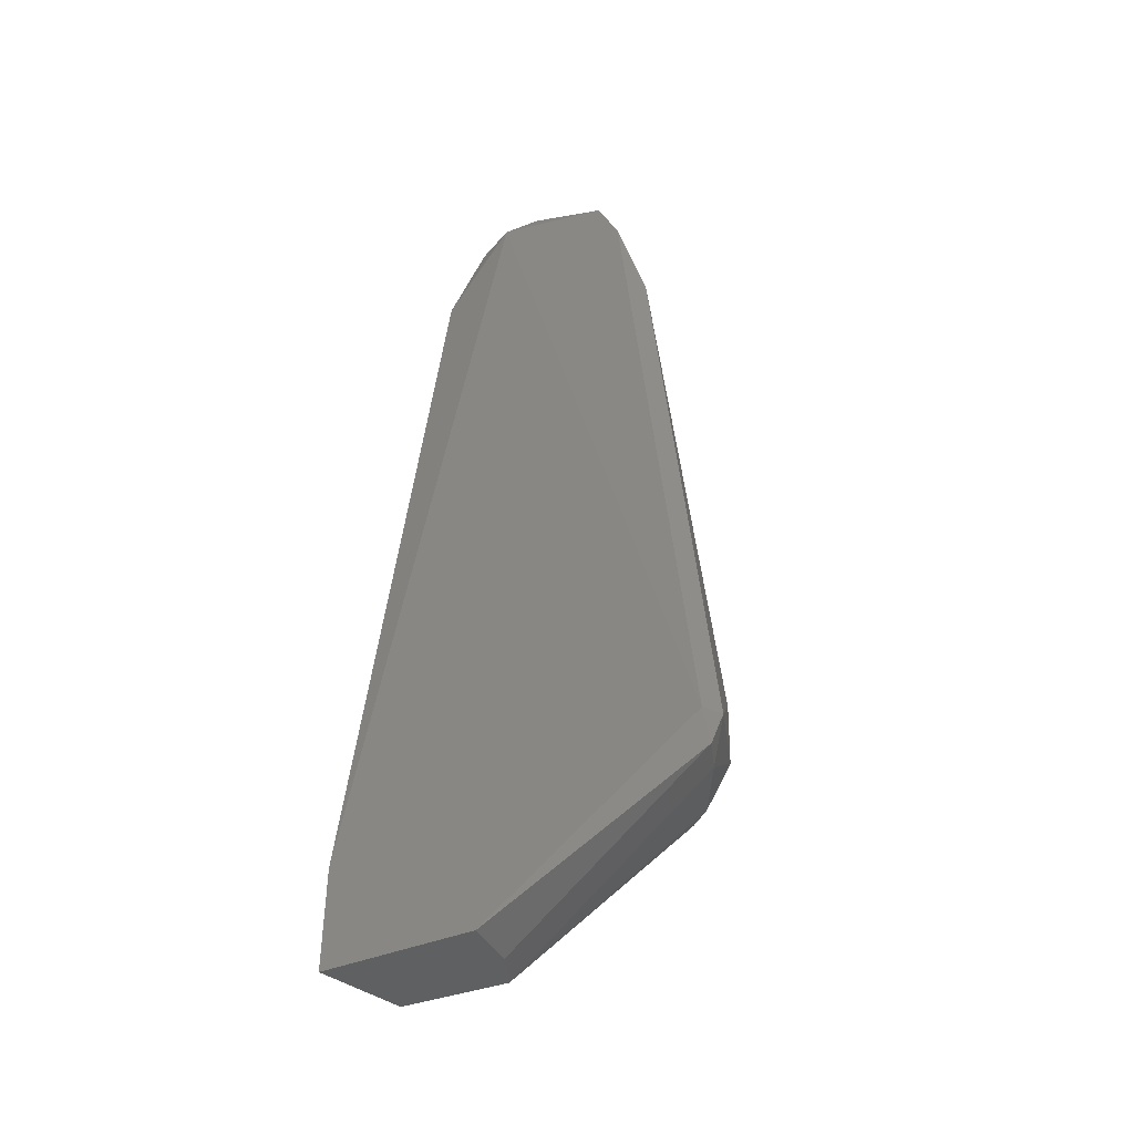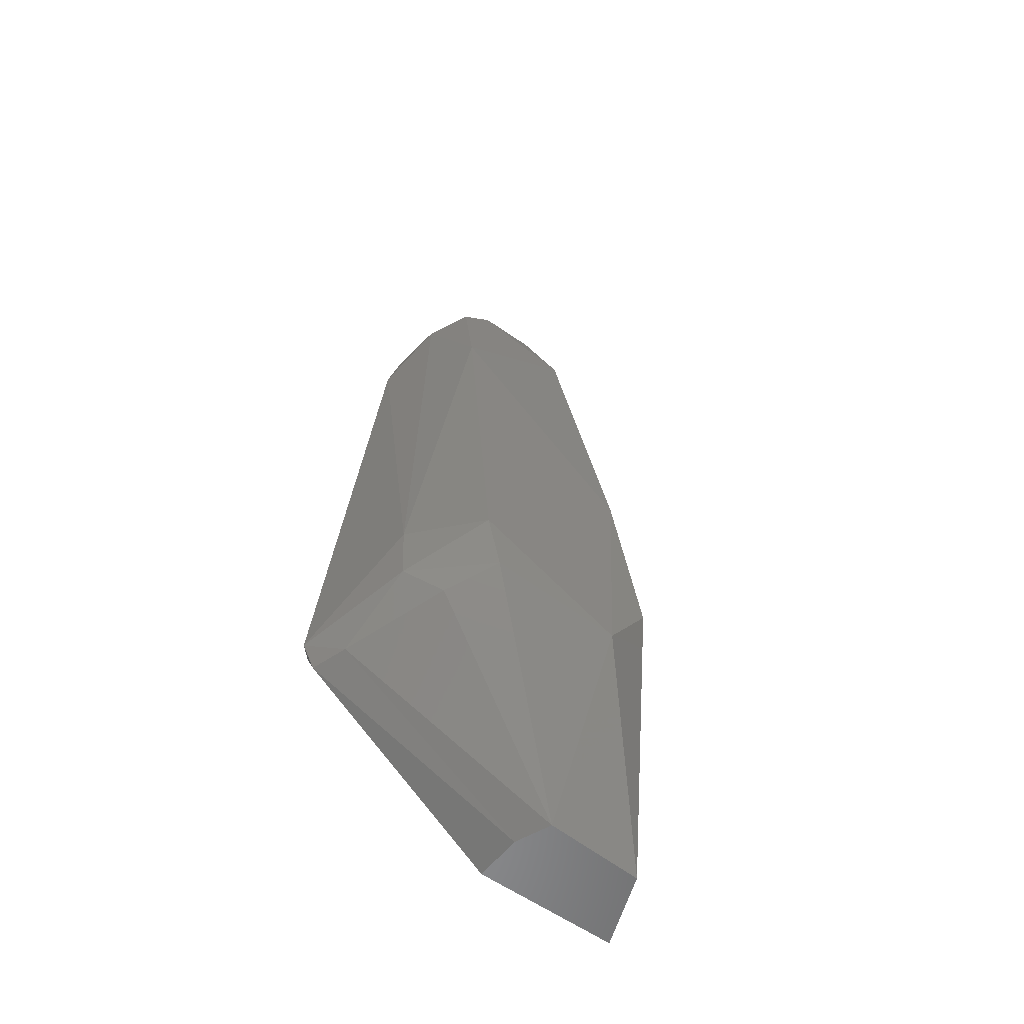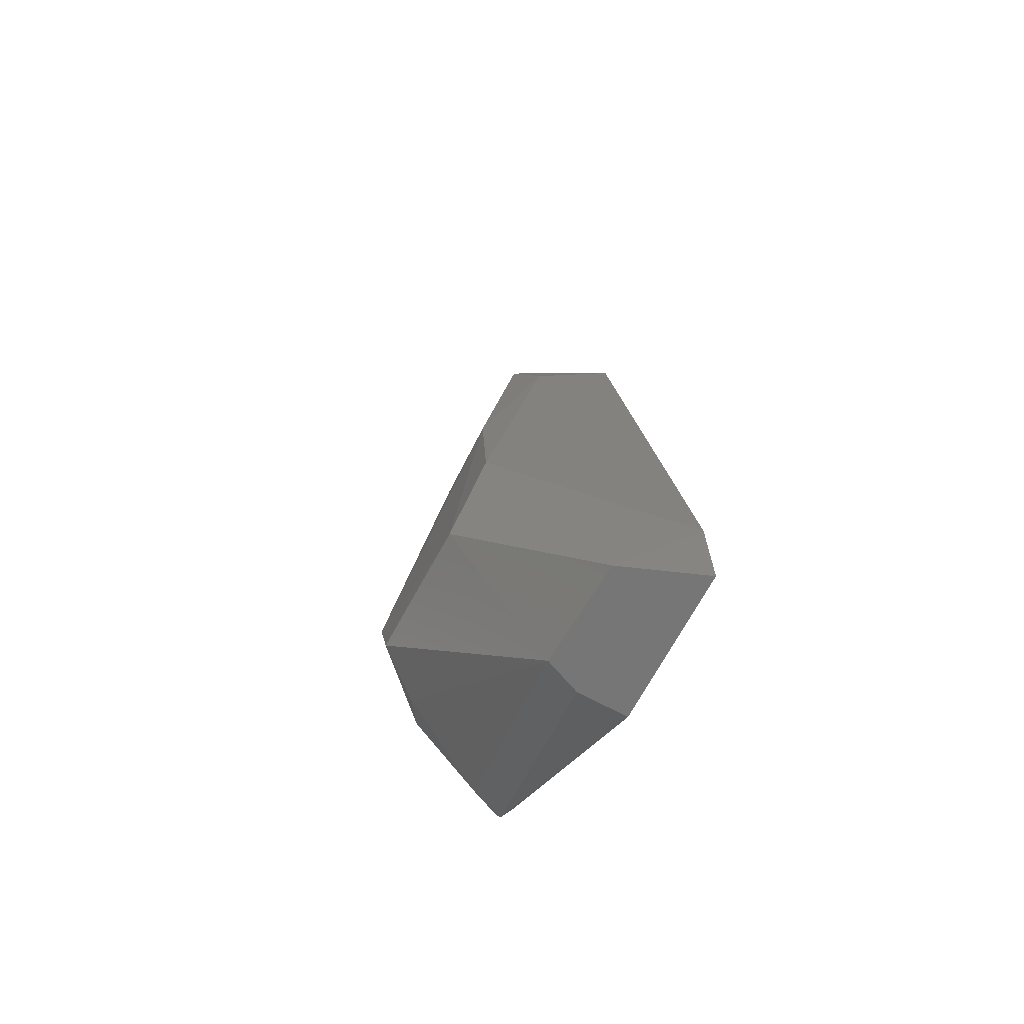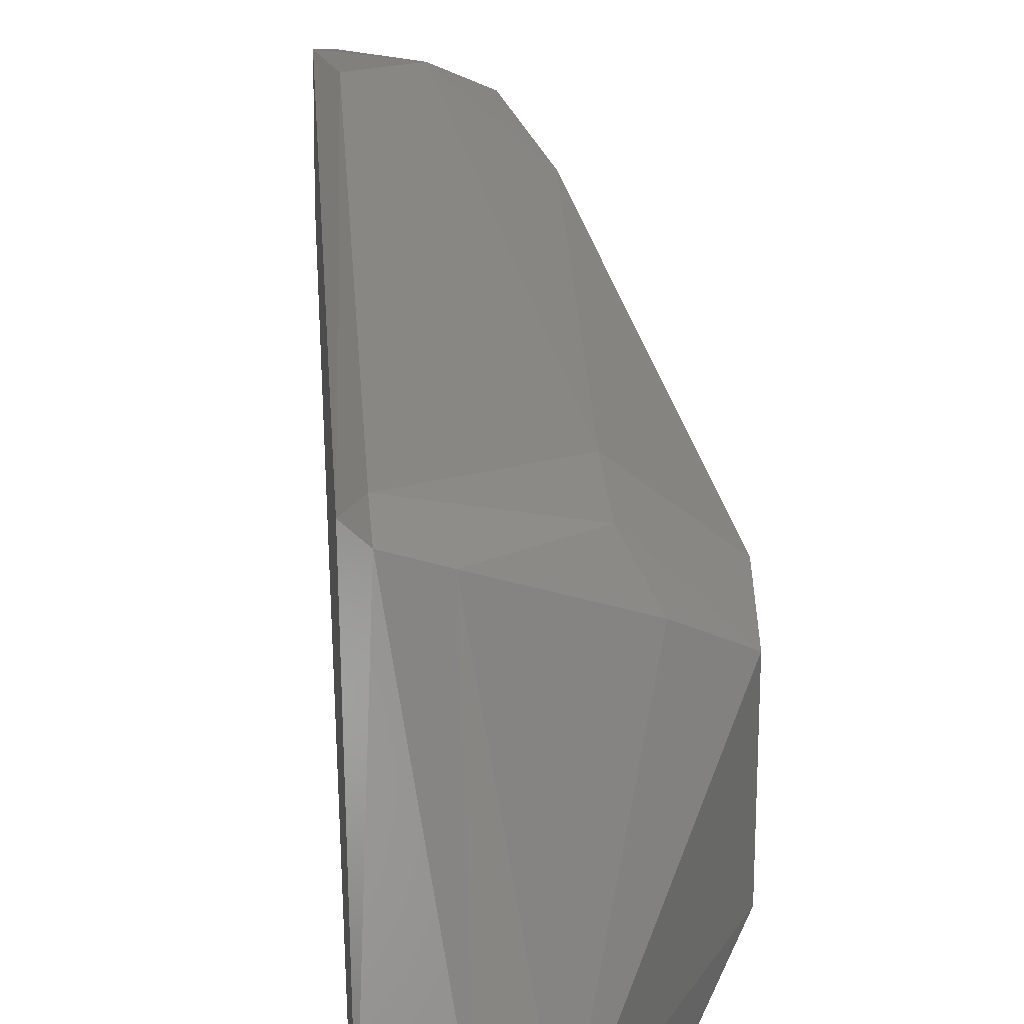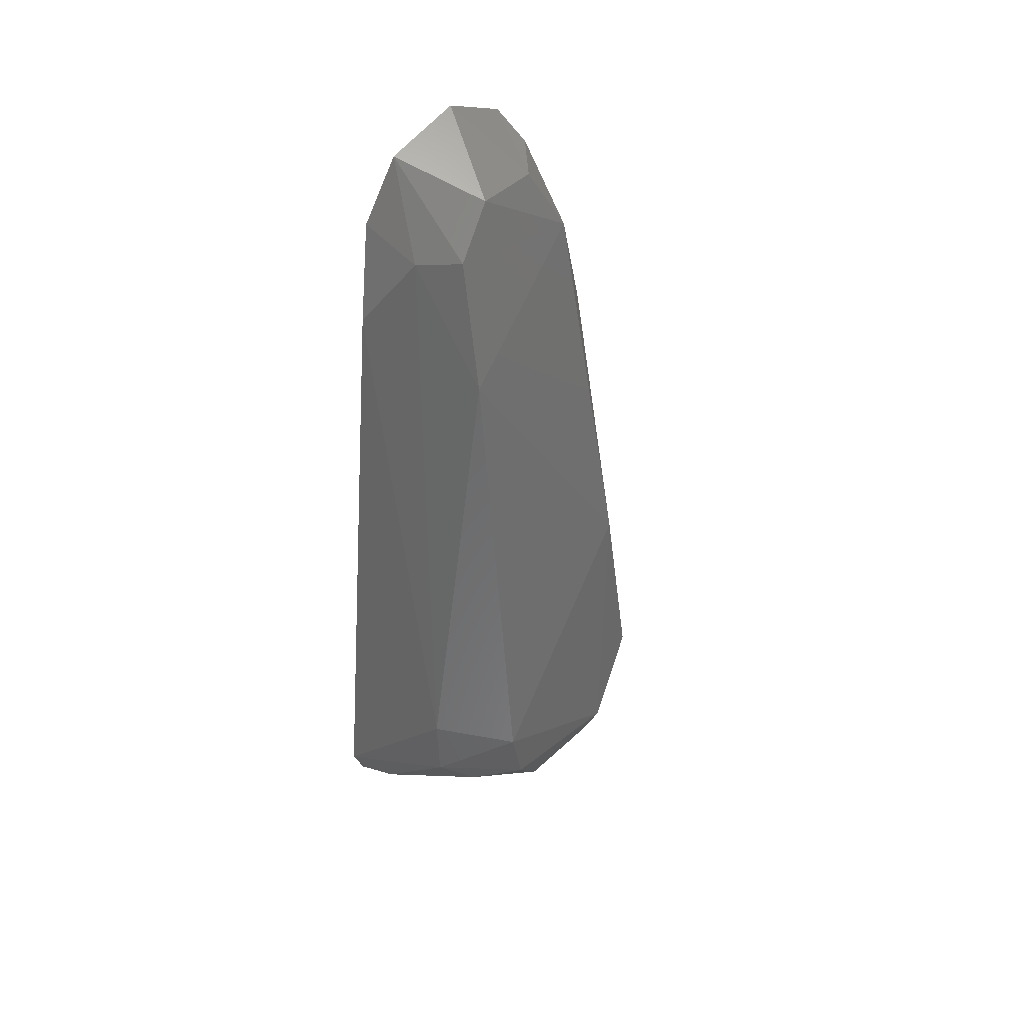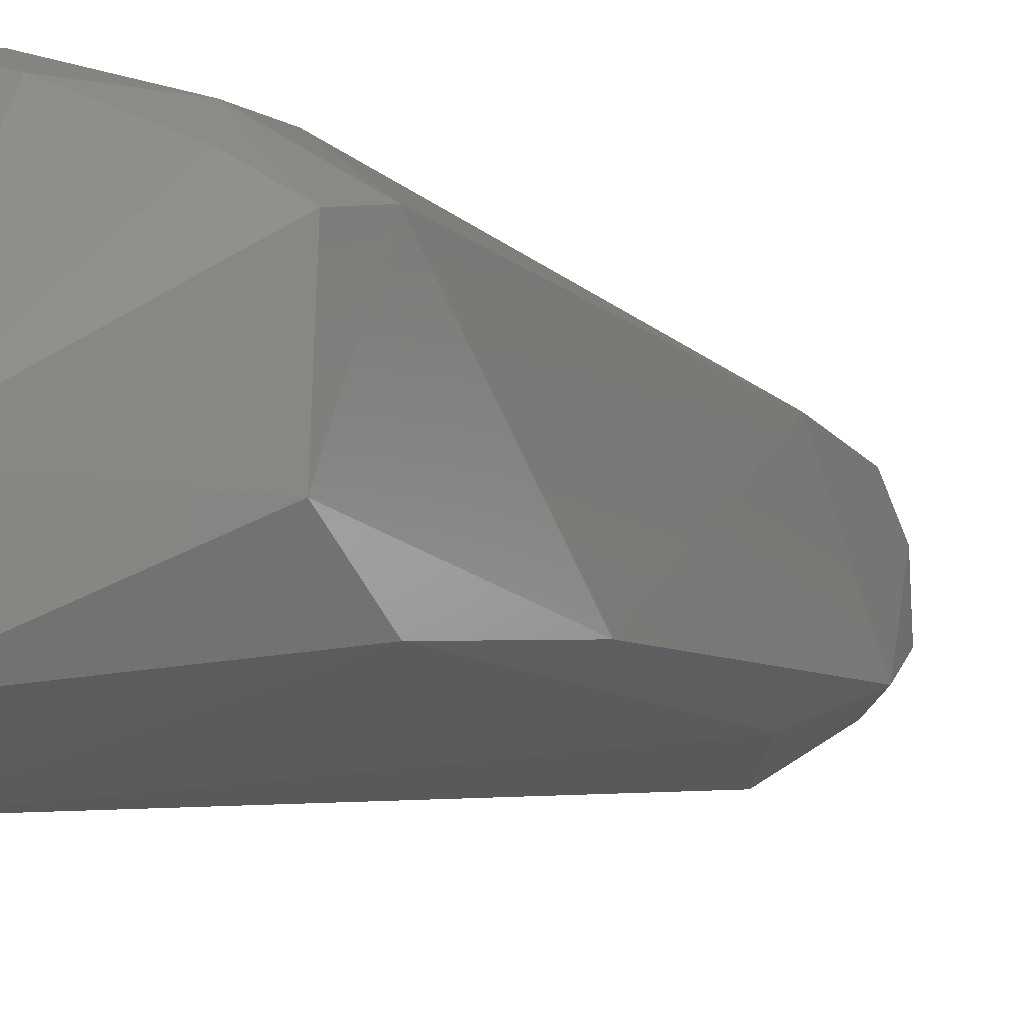
<metadata>
{"format":"stl","ext":"stl","renderer":"f3d","projection":"perspective","resolution":1024,"background":"white","views":[{"elev":-41.9,"azim":116.4,"up":"+Z"},{"elev":-56.9,"azim":-126.9,"up":"+Z"},{"elev":-68.9,"azim":-28.1,"up":"+Z"},{"elev":29.8,"azim":176.3,"up":"+Y"},{"elev":38.4,"azim":-136.8,"up":"+Z"},{"elev":-11.2,"azim":-144.4,"up":"+Y"}]}
</metadata>
<code>
# stl→obj: 33 verts, 62 faces
v 1.983e-15 0.01586 0.008973
v -5.669e-05 0.01214 0.04694
v -6.114e-16 0.004419 0.05108
v 9.996e-07 -0.004505 0.005844
v 1e-06 -0.004511 2.56e-10
v 1e-06 0.004011 2.655e-07
v -0.004621 -0.002671 -2.629e-08
v -0.01011 0.0002236 0.01455
v -0.000814 0.01055 0.05074
v -0.00379 0.01207 0.04582
v -0.005739 0.008536 0.04905
v -0.0008132 0.006135 0.05218
v -0.01065 0.003215 0.009906
v -0.003264 0.002757 0.04969
v -0.006709 0.003212 0.04591
v -0.0007828 0.0001927 0.04646
v -0.0008169 0.00241 0.05067
v -0.004931 0.003177 -6.969e-08
v -0.002854 0.004005 -8.612e-08
v -0.006159 0.01076 0.0463
v -0.007633 0.01115 0.03899
v -0.01066 0.01084 0.01027
v -0.008117 0.01262 0.009102
v -0.01074 0.01167 0.01354
v -0.006819 0.01462 0.01416
v -0.005667 0.005029 0.04932
v -0.00283 0.01519 0.007512
v -0.005947 0.0009707 0.03984
v -0.000851 0.01352 0.04173
v -0.0007886 0.01662 0.008834
v -0.0008428 0.01591 0.007382
v -0.009728 0.001683 0.02492
v -0.006908 0.01451 0.01062
f 1 2 3
f 1 3 4
f 1 4 5
f 1 5 6
f 7 5 4
f 7 4 8
f 9 2 10
f 9 11 12
f 13 7 8
f 14 15 16
f 17 14 16
f 18 7 13
f 18 19 6
f 18 6 5
f 18 5 7
f 15 11 20
f 15 20 21
f 22 23 18
f 22 18 13
f 22 13 24
f 25 24 21
f 25 21 10
f 26 15 14
f 26 14 17
f 26 17 12
f 26 12 11
f 26 11 15
f 20 10 21
f 20 11 9
f 20 9 10
f 27 18 23
f 28 8 4
f 28 4 16
f 28 16 15
f 29 10 2
f 29 30 25
f 29 25 10
f 3 12 17
f 3 17 16
f 3 16 4
f 3 2 9
f 3 9 12
f 31 6 19
f 19 18 27
f 19 27 31
f 31 27 30
f 1 6 31
f 1 31 30
f 1 30 29
f 1 29 2
f 32 8 28
f 32 28 15
f 32 15 21
f 32 21 24
f 32 24 13
f 32 13 8
f 33 25 30
f 33 30 27
f 33 27 23
f 33 23 22
f 33 22 24
f 33 24 25

</code>
